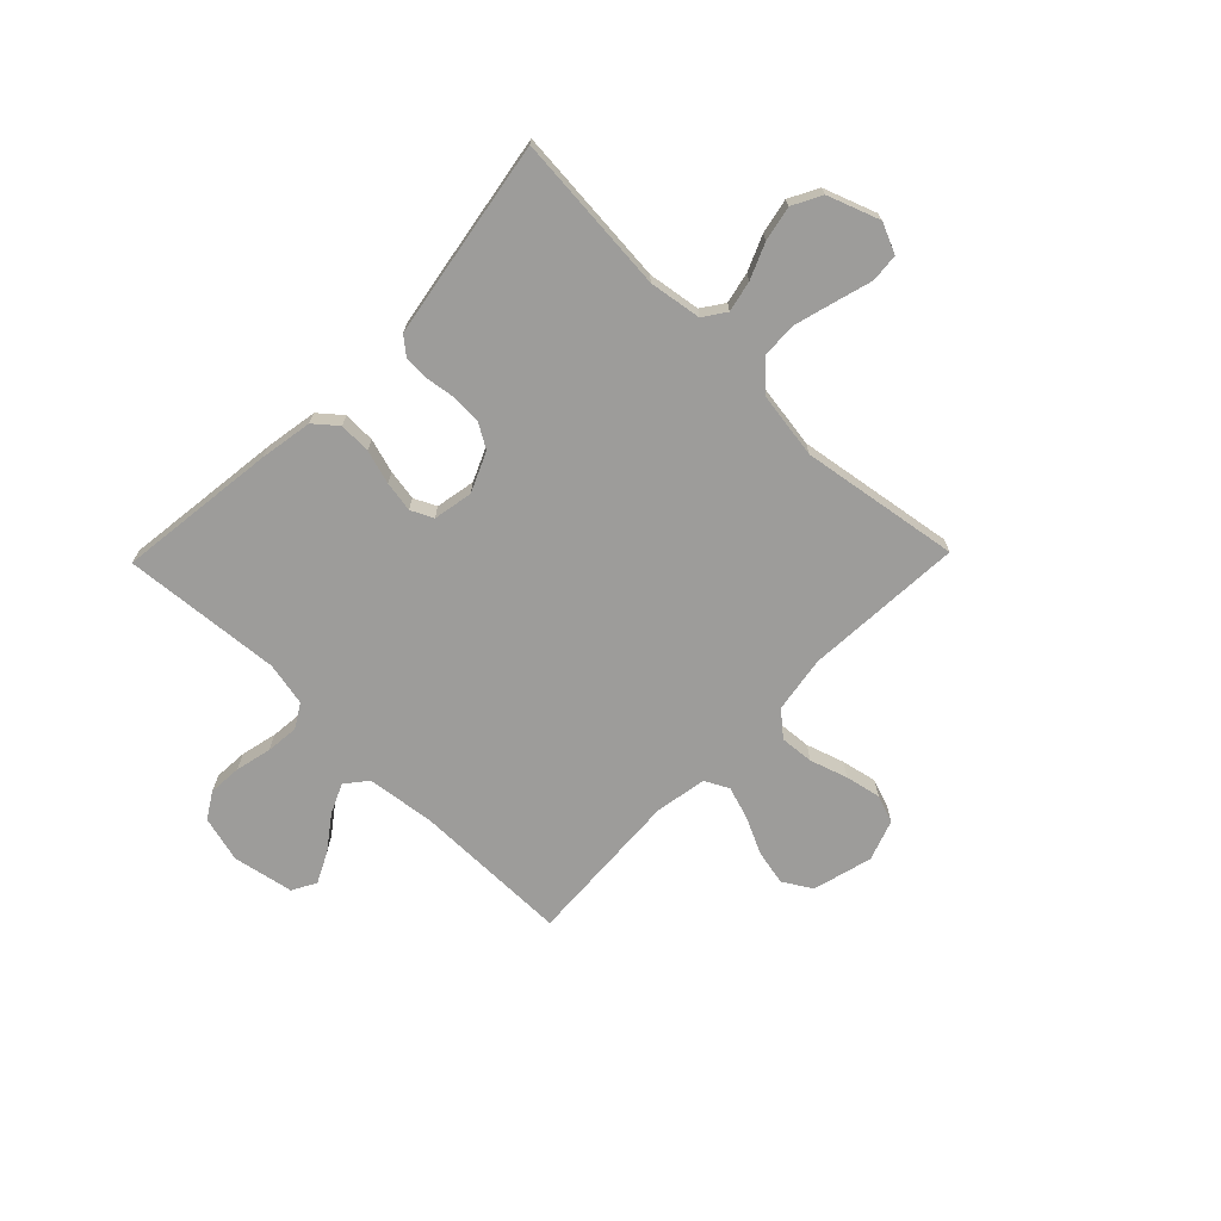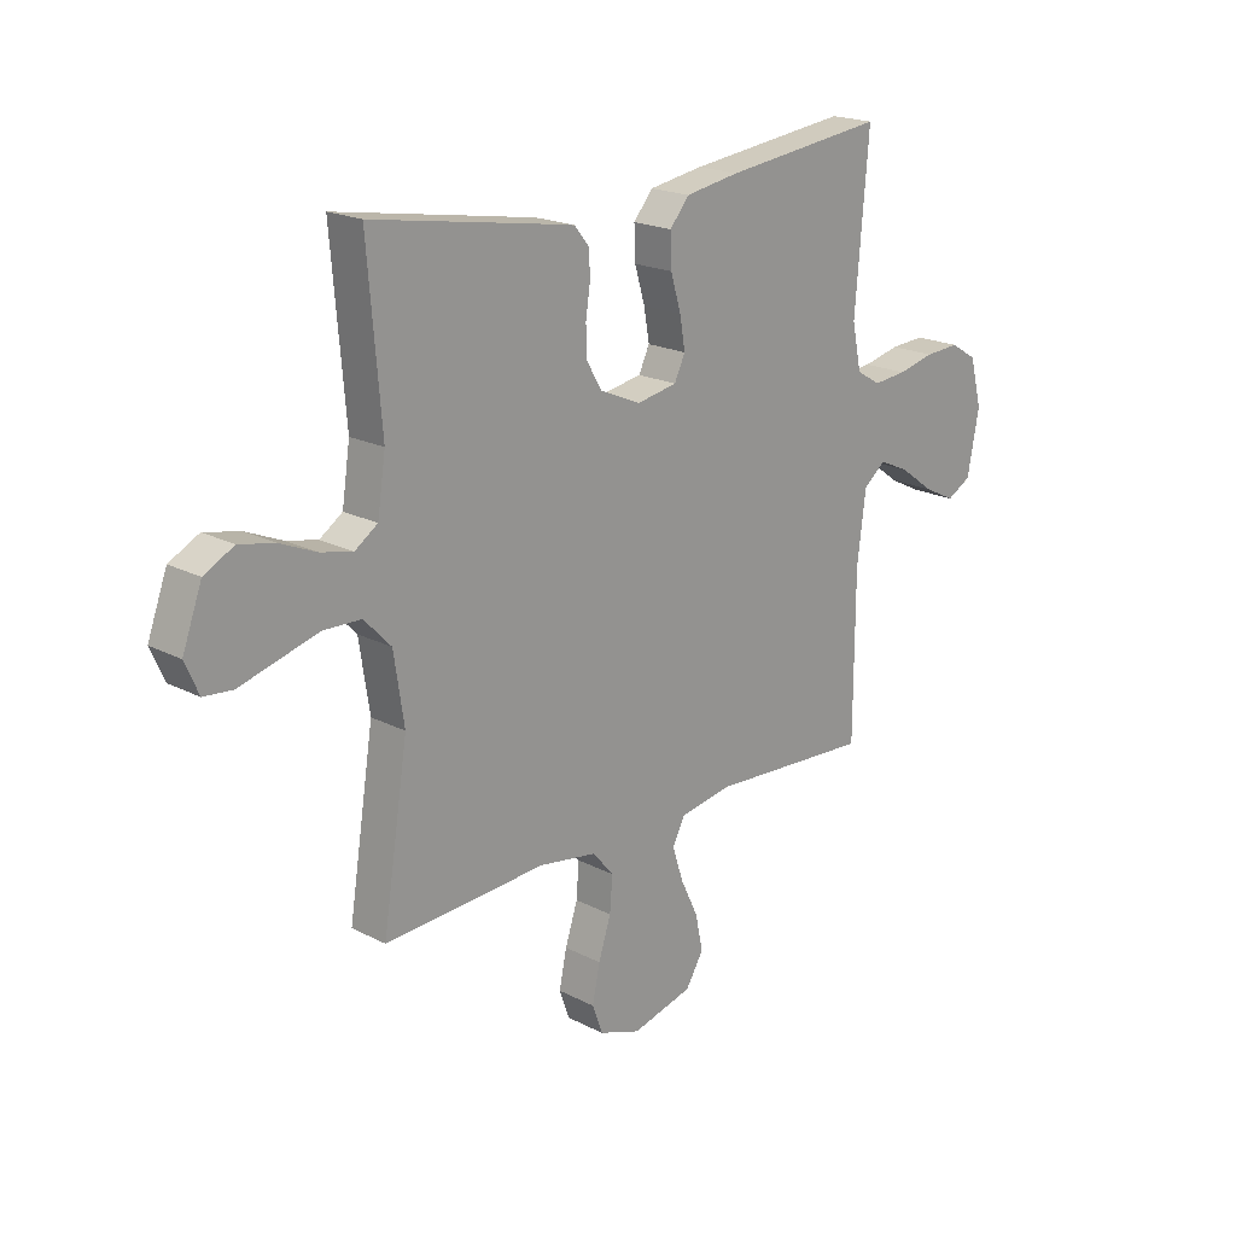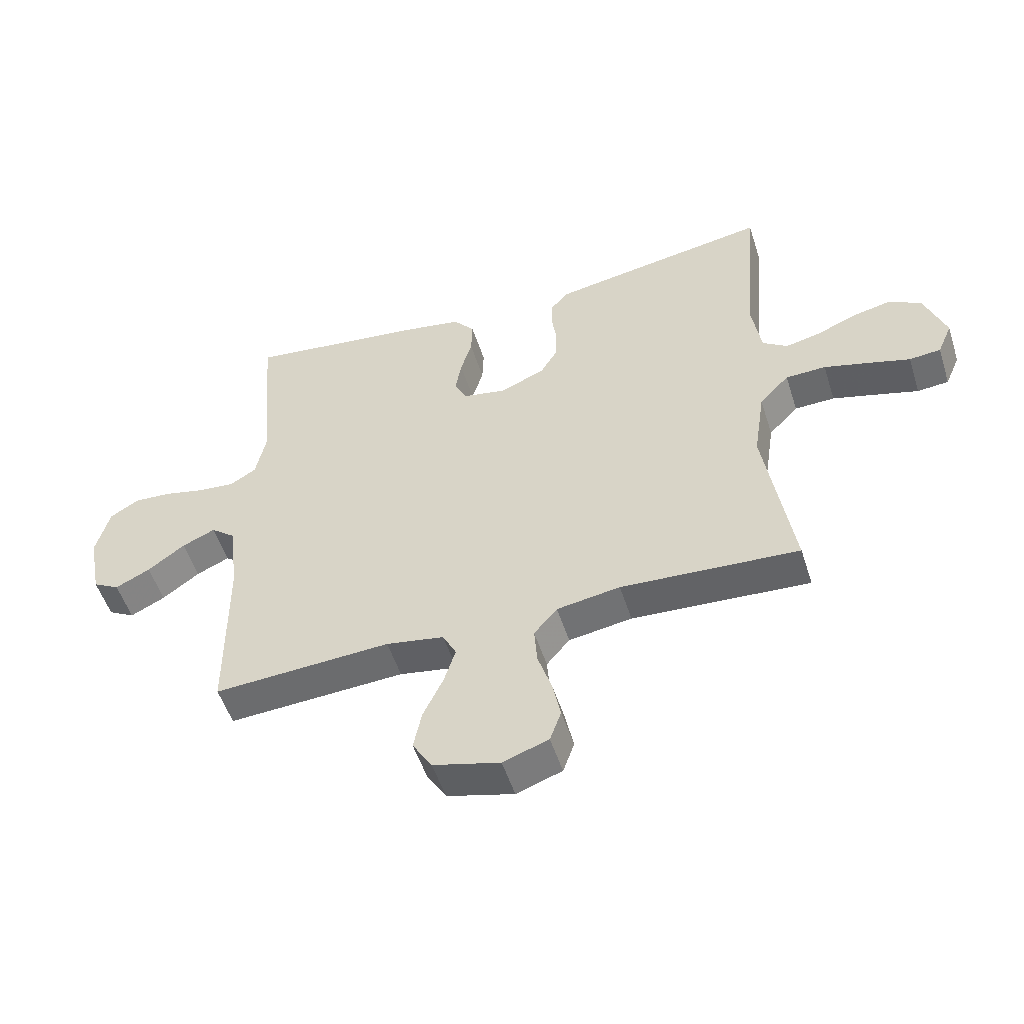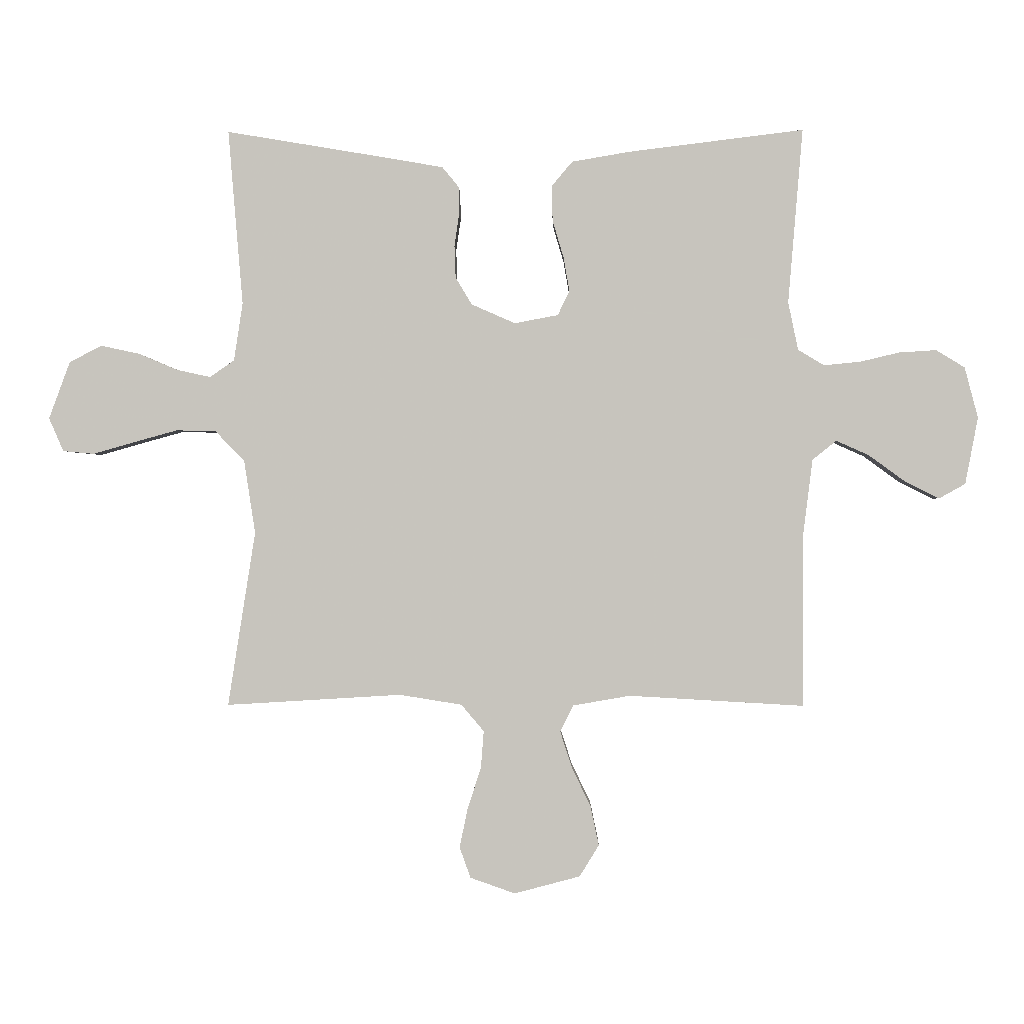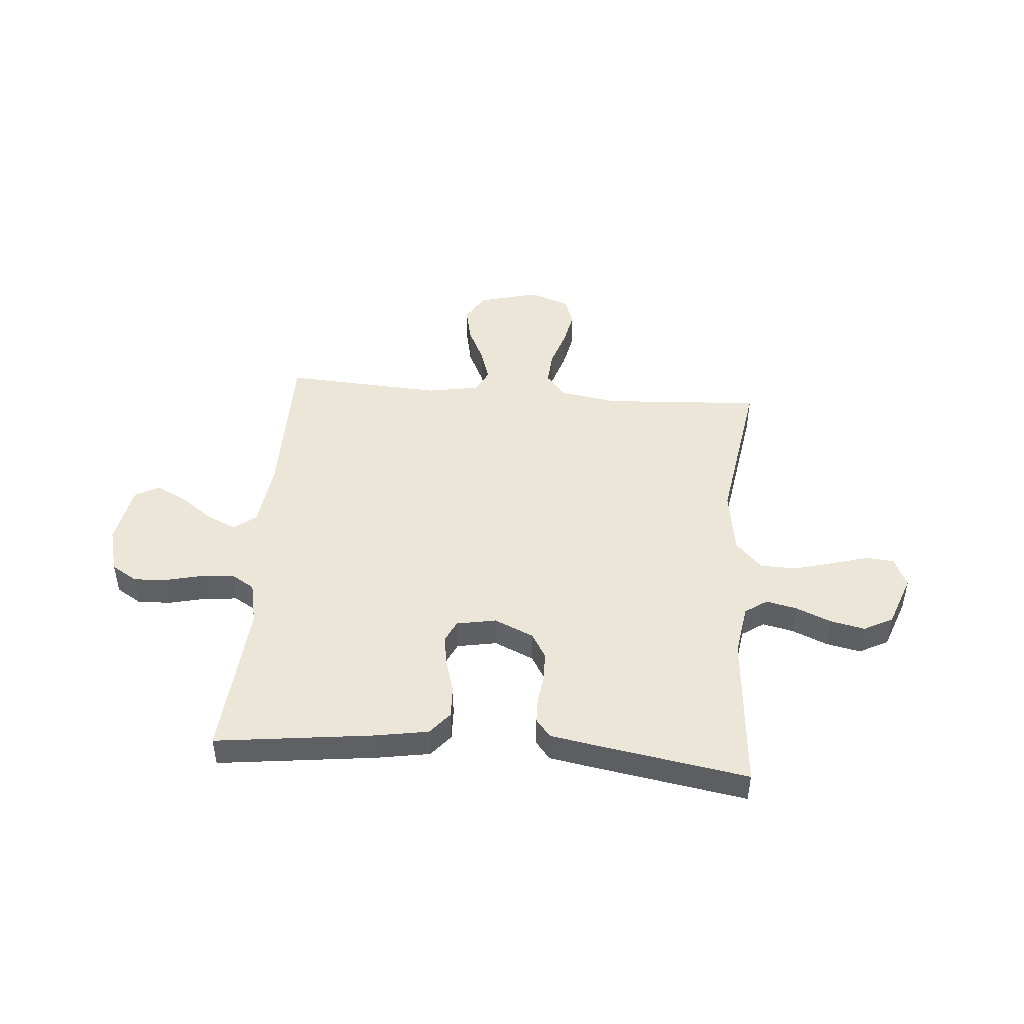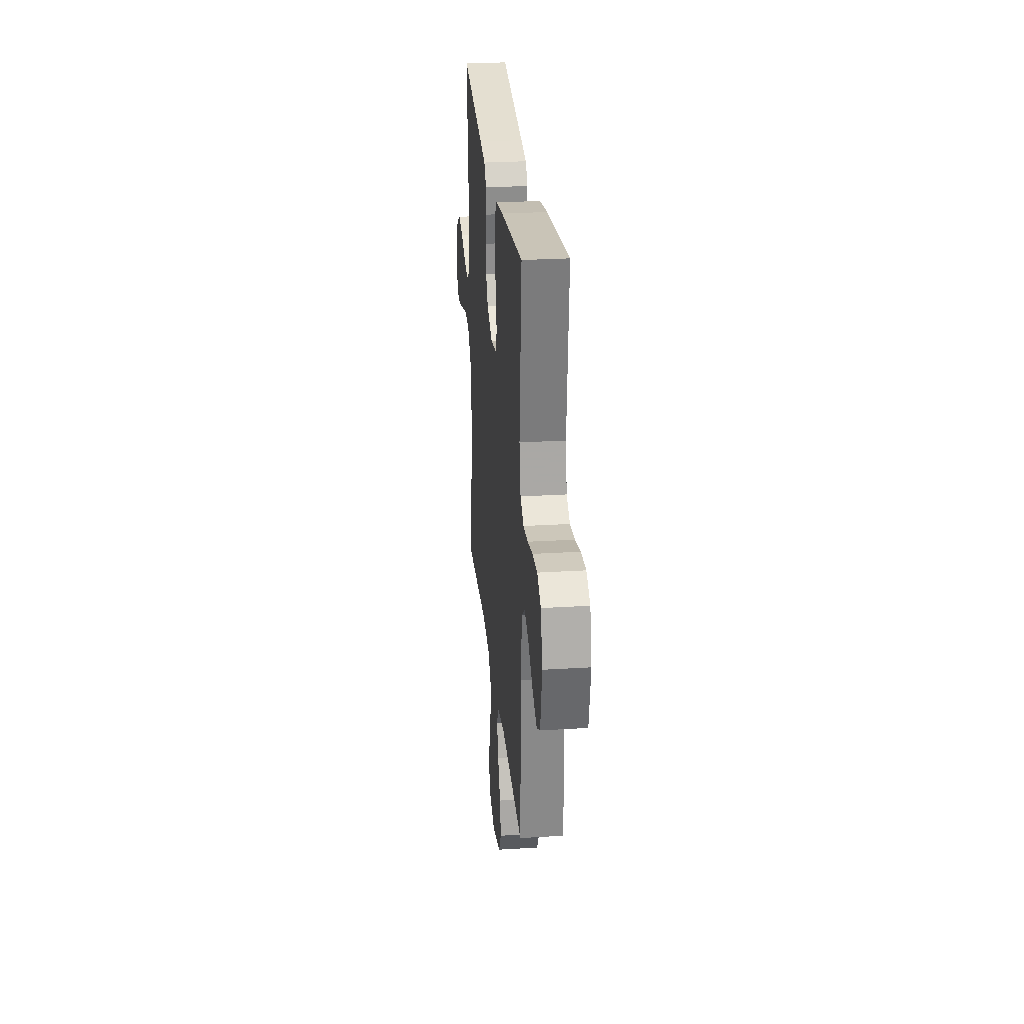
<metadata>
{"format":"obj","ext":"obj","renderer":"f3d","projection":"perspective","resolution":1024,"background":"white","views":[{"elev":-70.1,"azim":45.8,"up":"+Y"},{"elev":19.7,"azim":133.9,"up":"+Z"},{"elev":-52.3,"azim":17.6,"up":"+Z"},{"elev":-0.2,"azim":-178.8,"up":"+Z"},{"elev":46.6,"azim":4.7,"up":"+Y"},{"elev":27.1,"azim":-95.5,"up":"+Z"}]}
</metadata>
<code>
v 0.5 0.07 0.5
v 0.475 0.07 0.2
v 0.49 0.07 0.101
v 0.532 0.07 0.072
v 0.591 0.07 0.085
v 0.657 0.07 0.113
v 0.723 0.07 0.127
v 0.778 0.07 0.098
v 0.814 0.07 0
v 0.789 0.07 -0.057
v 0.736 0.07 -0.062
v 0.666 0.07 -0.042
v 0.59 0.07 -0.021
v 0.522 0.07 -0.023
v 0.472 0.07 -0.075
v 0.453 0.07 -0.2
v 0.5 0.07 -0.5
v 0.2 0.07 -0.482
v 0.093 0.07 -0.499
v 0.054 0.07 -0.545
v 0.059 0.07 -0.609
v 0.082 0.07 -0.68
v 0.096 0.07 -0.747
v 0.077 0.07 -0.8
v 0 0.07 -0.827
v -0.113 0.07 -0.797
v -0.146 0.07 -0.743
v -0.132 0.07 -0.676
v -0.099 0.07 -0.607
v -0.079 0.07 -0.545
v -0.102 0.07 -0.5
v -0.2 0.07 -0.483
v -0.5 0.07 -0.5
v -0.501 0.07 -0.2
v -0.517 0.07 -0.073
v -0.558 0.07 -0.04
v -0.614 0.07 -0.065
v -0.677 0.07 -0.111
v -0.736 0.07 -0.14
v -0.781 0.07 -0.115
v -0.803 0.07 0
v -0.78 0.07 0.087
v -0.731 0.07 0.117
v -0.667 0.07 0.113
v -0.599 0.07 0.097
v -0.537 0.07 0.091
v -0.492 0.07 0.118
v -0.475 0.07 0.2
v -0.5 0.07 0.5
v -0.2 0.07 0.463
v -0.1 0.07 0.446
v -0.064 0.07 0.403
v -0.066 0.07 0.343
v -0.085 0.07 0.279
v -0.095 0.07 0.221
v -0.075 0.07 0.179
v 0 0.07 0.165
v 0.075 0.07 0.198
v 0.103 0.07 0.245
v 0.105 0.07 0.3
v 0.097 0.07 0.355
v 0.098 0.07 0.403
v 0.126 0.07 0.437
v 0.2 0.07 0.45
v 0.5 0 0.5
v 0.475 0 0.2
v 0.49 0 0.101
v 0.532 0 0.072
v 0.591 0 0.085
v 0.657 0 0.113
v 0.723 0 0.127
v 0.778 0 0.098
v 0.814 0 0
v 0.789 0 -0.057
v 0.736 0 -0.062
v 0.666 0 -0.042
v 0.59 0 -0.021
v 0.522 0 -0.023
v 0.472 0 -0.075
v 0.453 0 -0.2
v 0.5 0 -0.5
v 0.2 0 -0.482
v 0.093 0 -0.499
v 0.054 0 -0.545
v 0.059 0 -0.609
v 0.082 0 -0.68
v 0.096 0 -0.747
v 0.077 0 -0.8
v 0 0 -0.827
v -0.113 0 -0.797
v -0.146 0 -0.743
v -0.132 0 -0.676
v -0.099 0 -0.607
v -0.079 0 -0.545
v -0.102 0 -0.5
v -0.2 0 -0.483
v -0.5 0 -0.5
v -0.501 0 -0.2
v -0.517 0 -0.073
v -0.558 0 -0.04
v -0.614 0 -0.065
v -0.677 0 -0.111
v -0.736 0 -0.14
v -0.781 0 -0.115
v -0.803 0 0
v -0.78 0 0.087
v -0.731 0 0.117
v -0.667 0 0.113
v -0.599 0 0.097
v -0.537 0 0.091
v -0.492 0 0.118
v -0.475 0 0.2
v -0.5 0 0.5
v -0.2 0 0.463
v -0.1 0 0.446
v -0.064 0 0.403
v -0.066 0 0.343
v -0.085 0 0.279
v -0.095 0 0.221
v -0.075 0 0.179
v 0 0 0.165
v 0.075 0 0.198
v 0.103 0 0.245
v 0.105 0 0.3
v 0.097 0 0.355
v 0.098 0 0.403
v 0.126 0 0.437
v 0.2 0 0.45
f 64 1 2
f 63 64 2
f 62 63 2
f 61 62 2
f 60 61 2
f 59 60 2 3
f 58 59 3 4
f 57 58 4
f 52 53 54
f 51 52 54
f 50 51 54
f 49 50 54
f 48 49 54
f 47 48 54 55
f 46 47 55 56
f 43 44 45
f 42 43 45
f 41 42 45
f 40 41 45
f 39 40 45
f 38 39 45
f 37 38 45
f 36 37 45 46
f 46 56 57
f 36 46 57
f 35 36 57
f 32 33 34
f 35 57 4
f 34 35 4
f 32 34 4
f 31 32 4
f 27 28 29
f 26 27 29
f 25 26 29
f 24 25 29
f 23 24 29
f 22 23 29
f 21 22 29
f 20 21 29 30
f 16 17 18
f 15 16 18 19
f 10 11 12
f 9 10 12
f 8 9 12
f 7 8 12
f 6 7 12
f 5 6 12
f 5 12 13
f 4 5 13 14
f 30 31 4
f 20 30 4
f 19 20 4
f 15 19 4
f 4 14 15
f 66 65 128
f 66 128 127
f 66 127 126
f 66 126 125
f 66 125 124
f 67 66 124 123
f 68 67 123 122
f 68 122 121
f 118 117 116
f 118 116 115
f 118 115 114
f 118 114 113
f 118 113 112
f 119 118 112 111
f 120 119 111 110
f 109 108 107
f 109 107 106
f 109 106 105
f 109 105 104
f 109 104 103
f 109 103 102
f 109 102 101
f 110 109 101 100
f 121 120 110
f 121 110 100
f 121 100 99
f 98 97 96
f 68 121 99
f 68 99 98
f 68 98 96
f 68 96 95
f 93 92 91
f 93 91 90
f 93 90 89
f 93 89 88
f 93 88 87
f 93 87 86
f 93 86 85
f 94 93 85 84
f 82 81 80
f 83 82 80 79
f 76 75 74
f 76 74 73
f 76 73 72
f 76 72 71
f 76 71 70
f 76 70 69
f 77 76 69
f 78 77 69 68
f 68 95 94
f 68 94 84
f 68 84 83
f 68 83 79
f 79 78 68
f 1 65 66 2
f 2 66 67 3
f 3 67 68 4
f 4 68 69 5
f 5 69 70 6
f 6 70 71 7
f 7 71 72 8
f 8 72 73 9
f 9 73 74 10
f 10 74 75 11
f 11 75 76 12
f 12 76 77 13
f 13 77 78 14
f 14 78 79 15
f 15 79 80 16
f 16 80 81 17
f 17 81 82 18
f 18 82 83 19
f 19 83 84 20
f 20 84 85 21
f 21 85 86 22
f 22 86 87 23
f 23 87 88 24
f 24 88 89 25
f 25 89 90 26
f 26 90 91 27
f 27 91 92 28
f 28 92 93 29
f 29 93 94 30
f 30 94 95 31
f 31 95 96 32
f 32 96 97 33
f 33 97 98 34
f 34 98 99 35
f 35 99 100 36
f 36 100 101 37
f 37 101 102 38
f 38 102 103 39
f 39 103 104 40
f 40 104 105 41
f 41 105 106 42
f 42 106 107 43
f 43 107 108 44
f 44 108 109 45
f 45 109 110 46
f 46 110 111 47
f 47 111 112 48
f 48 112 113 49
f 49 113 114 50
f 50 114 115 51
f 51 115 116 52
f 52 116 117 53
f 53 117 118 54
f 54 118 119 55
f 55 119 120 56
f 56 120 121 57
f 57 121 122 58
f 58 122 123 59
f 59 123 124 60
f 60 124 125 61
f 61 125 126 62
f 62 126 127 63
f 63 127 128 64
f 64 128 65 1

</code>
